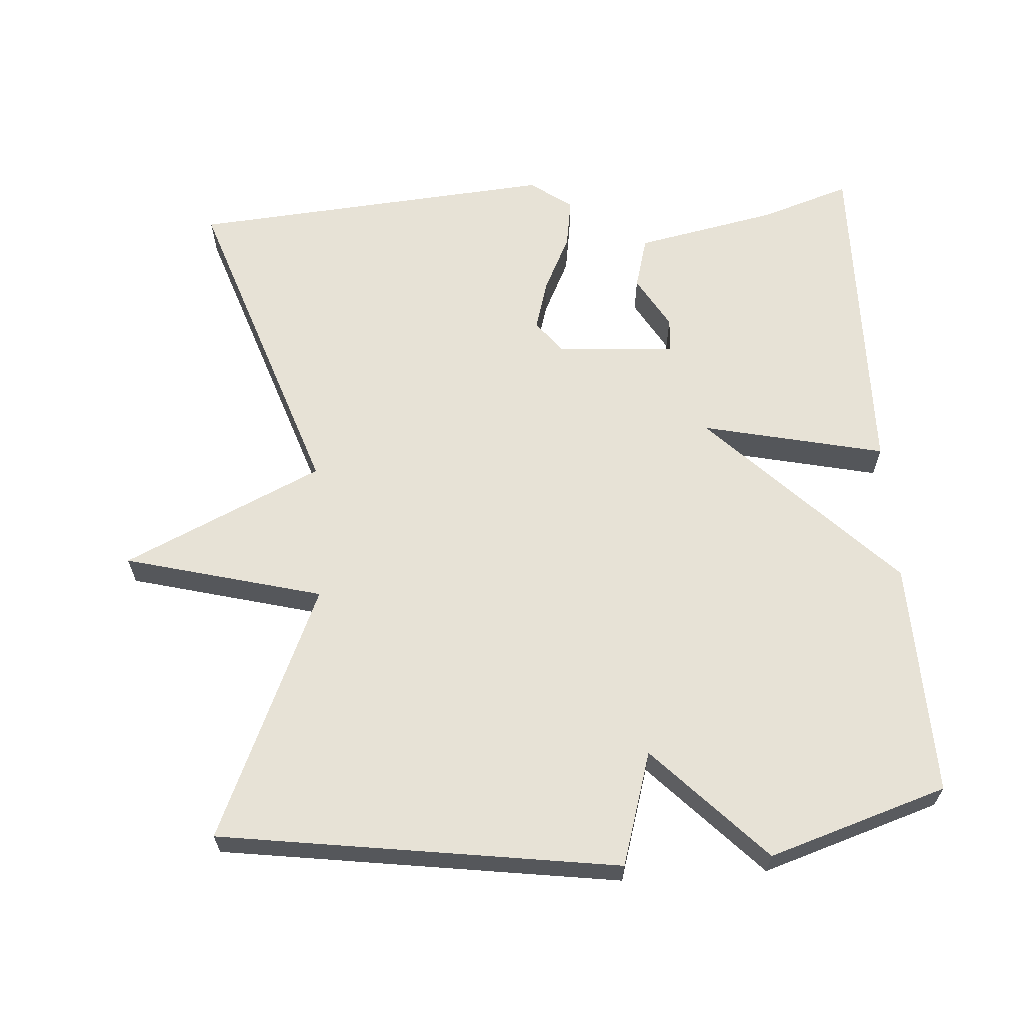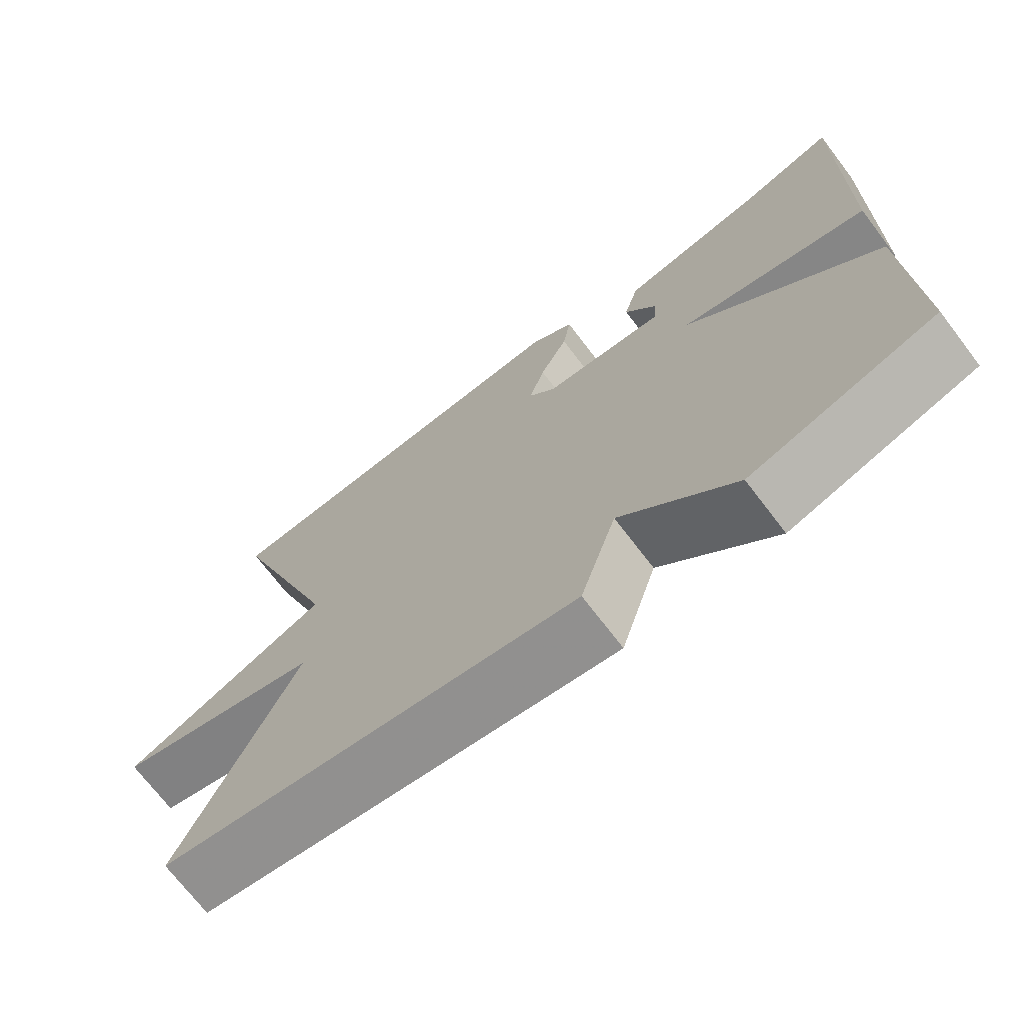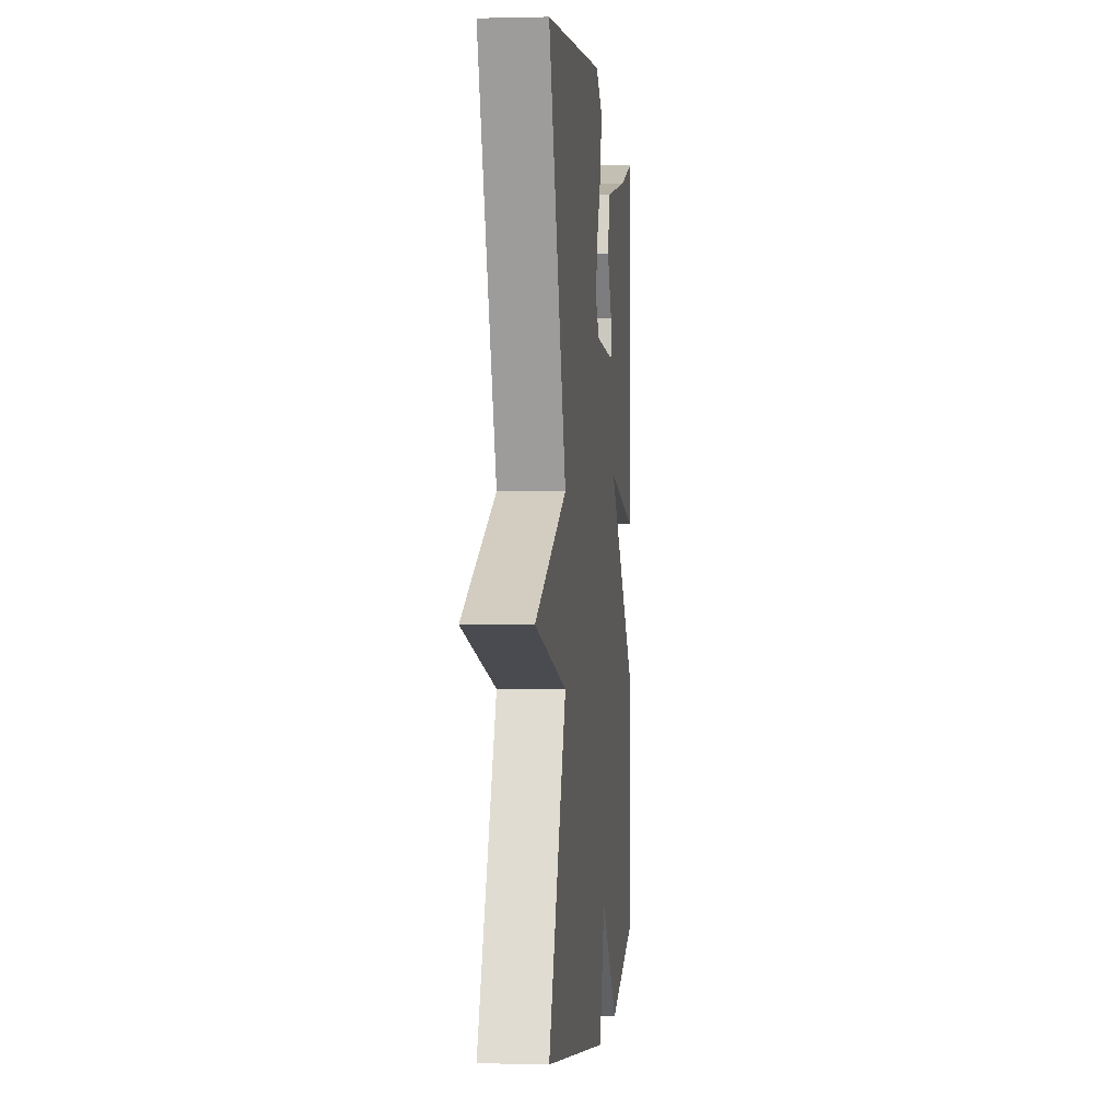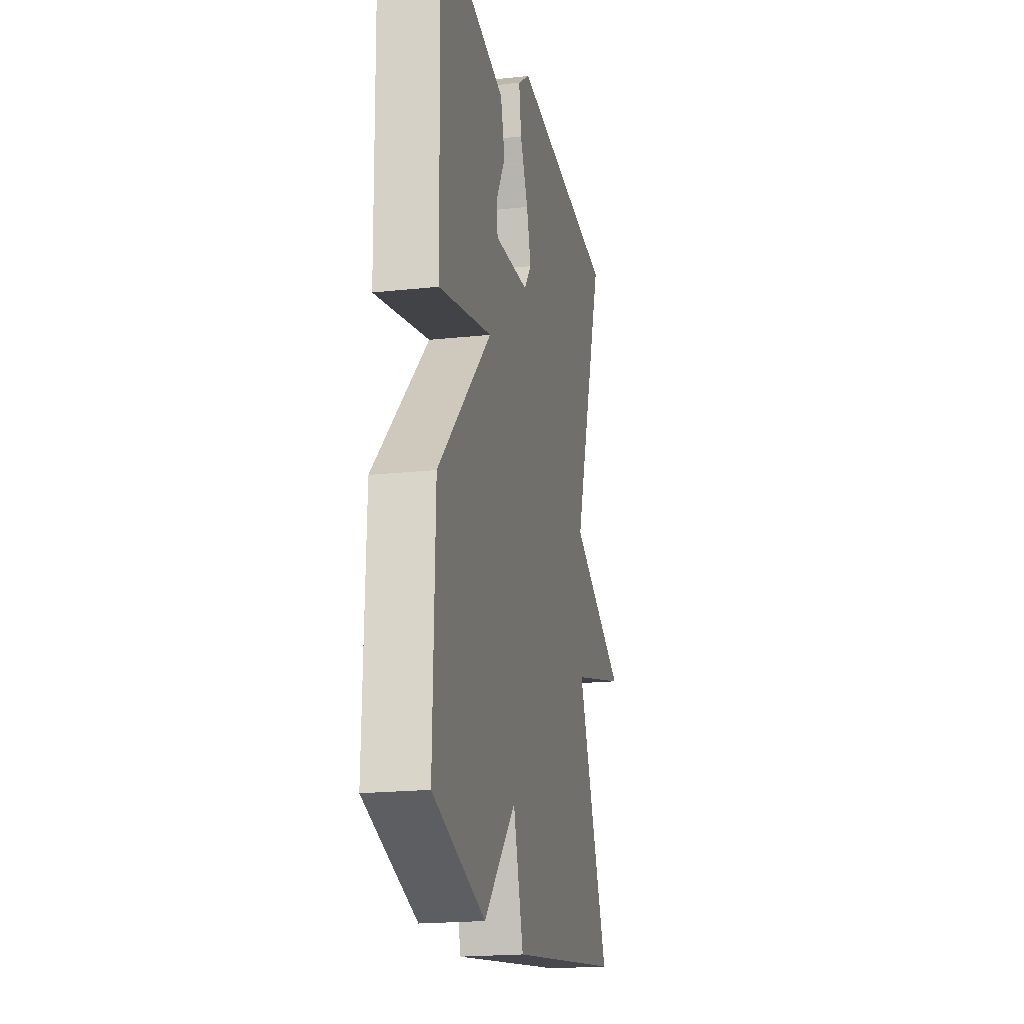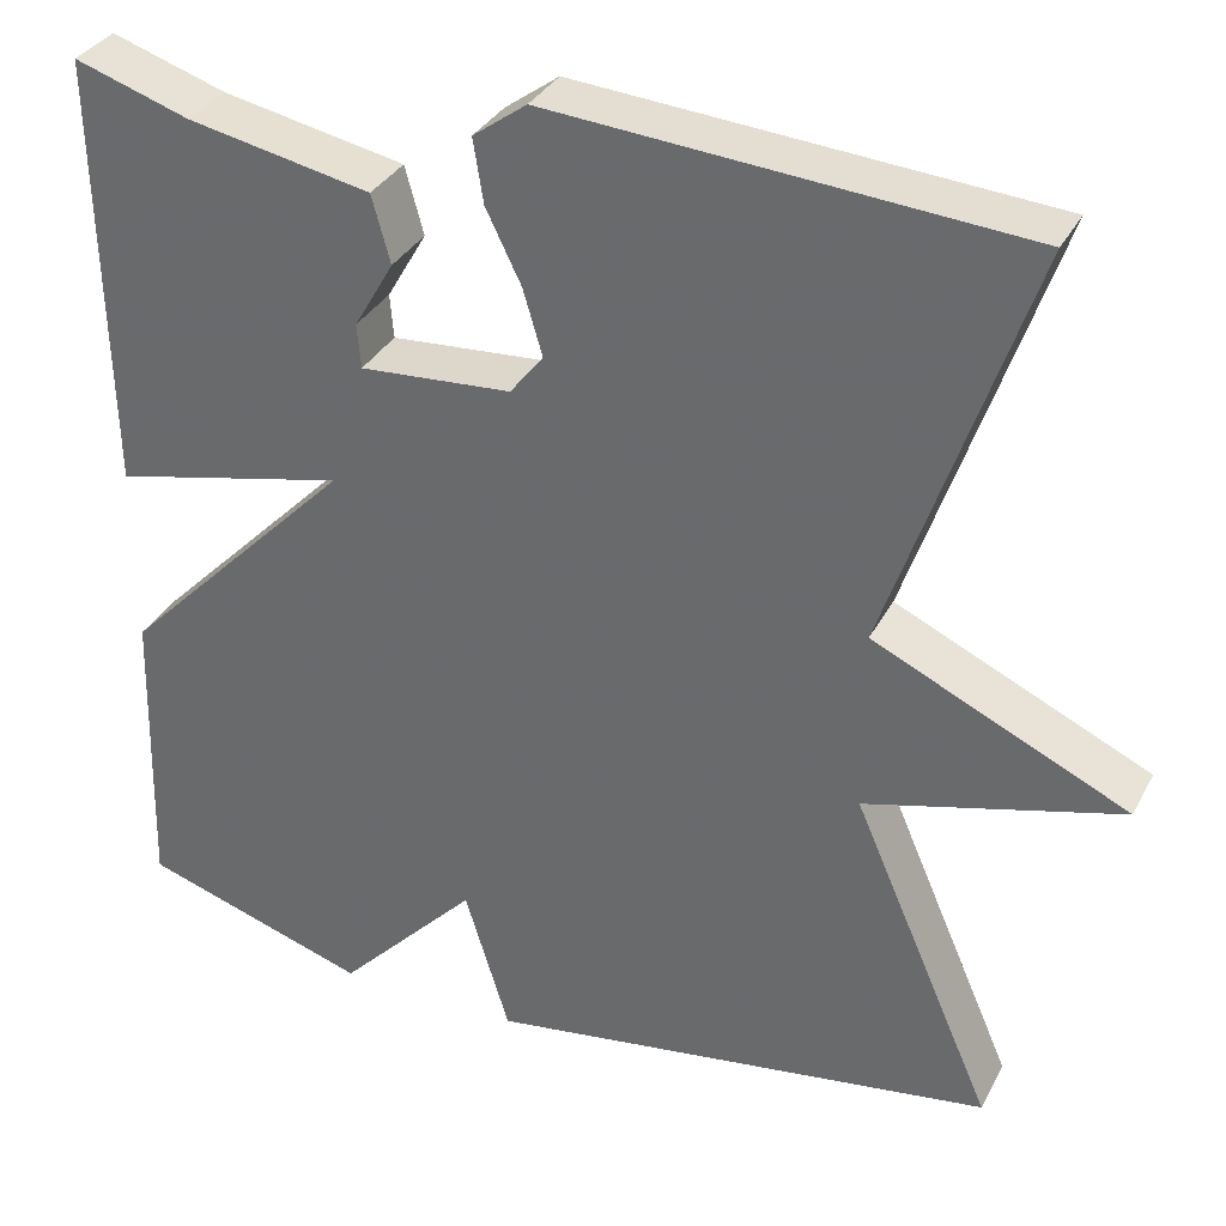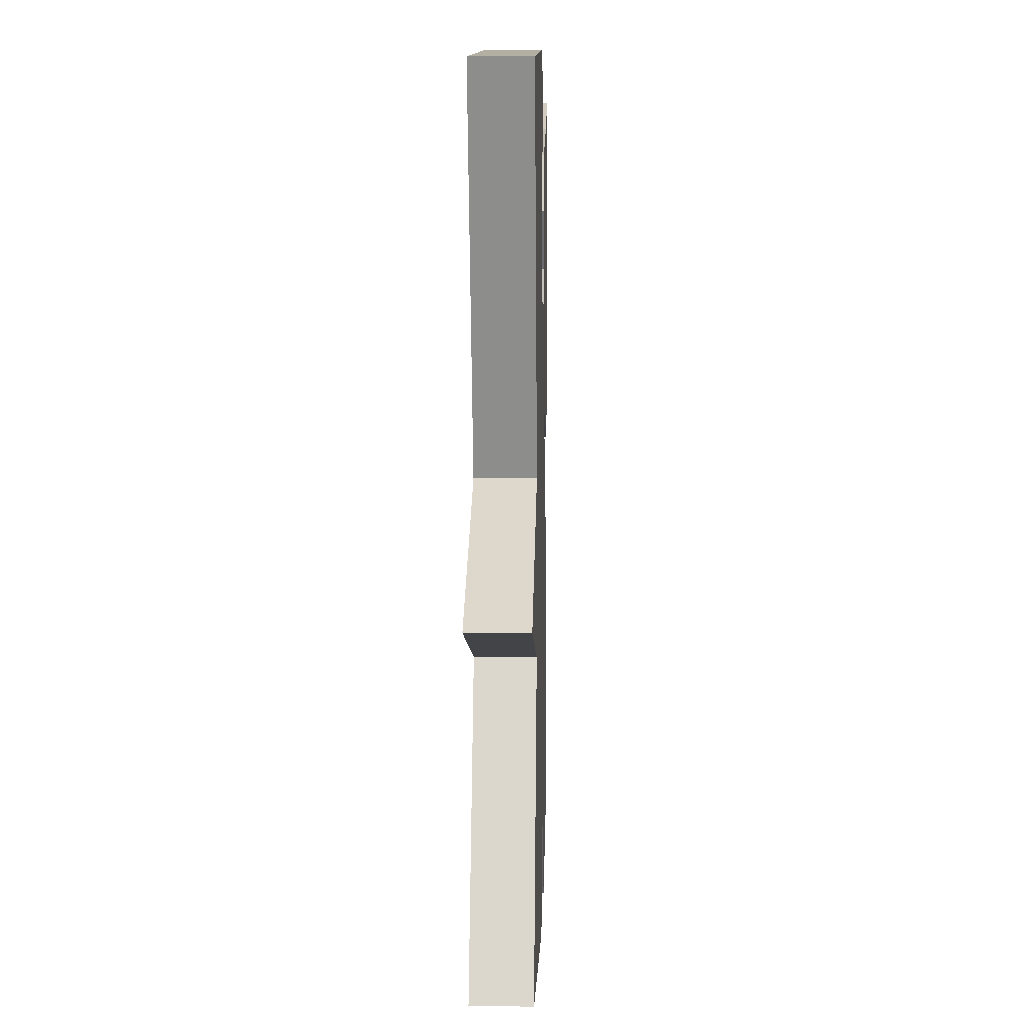
<metadata>
{"format":"obj","ext":"obj","renderer":"f3d","projection":"perspective","resolution":1024,"background":"white","views":[{"elev":63.5,"azim":176.1,"up":"+Y"},{"elev":-71.7,"azim":-142.6,"up":"+Z"},{"elev":0.1,"azim":95.9,"up":"+Z"},{"elev":-19.9,"azim":-78.6,"up":"+Z"},{"elev":33.5,"azim":24.2,"up":"+Z"},{"elev":6.5,"azim":91.5,"up":"+Z"}]}
</metadata>
<code>
v 0.5 0.07 -0.5
v -0.053 0.07 -0.579
v -0.101 0.07 -0.421
v -0.253 0.07 -0.579
v -0.5 0.07 -0.5
v -0.491 0.07 -0.173
v -0.237 0.07 0.084
v -0.491 0.07 0.027
v -0.5 0.07 0.5
v -0.376 0.07 0.459
v -0.178 0.07 0.419
v -0.158 0.07 0.346
v -0.201 0.07 0.272
v -0.197 0.07 0.224
v -0.033 0.07 0.235
v 0.003 0.07 0.281
v -0.018 0.07 0.352
v -0.056 0.07 0.43
v -0.067 0.07 0.499
v -0.009 0.07 0.541
v 0.5 0.07 0.5
v 0.347 0.07 0.051
v 0.622 0.07 -0.077
v 0.347 0.07 -0.149
v 0.5 0 -0.5
v -0.053 0 -0.579
v -0.101 0 -0.421
v -0.253 0 -0.579
v -0.5 0 -0.5
v -0.491 0 -0.173
v -0.237 0 0.084
v -0.491 0 0.027
v -0.5 0 0.5
v -0.376 0 0.459
v -0.178 0 0.419
v -0.158 0 0.346
v -0.201 0 0.272
v -0.197 0 0.224
v -0.033 0 0.235
v 0.003 0 0.281
v -0.018 0 0.352
v -0.056 0 0.43
v -0.067 0 0.499
v -0.009 0 0.541
v 0.5 0 0.5
v 0.347 0 0.051
v 0.622 0 -0.077
v 0.347 0 -0.149
f 22 23 24
f 20 21 22
f 19 20 22
f 18 19 22
f 17 18 22
f 16 17 22 24
f 1 2 3
f 24 1 3
f 16 24 3
f 15 16 3
f 10 11 12 13
f 10 13 14
f 9 10 14
f 8 9 14
f 7 8 14
f 5 6 7
f 4 5 7
f 3 4 7
f 15 3 7
f 7 14 15
f 48 47 46
f 46 45 44
f 46 44 43
f 46 43 42
f 46 42 41
f 48 46 41 40
f 27 26 25
f 27 25 48
f 27 48 40
f 27 40 39
f 37 36 35 34
f 38 37 34
f 38 34 33
f 38 33 32
f 38 32 31
f 31 30 29
f 31 29 28
f 31 28 27
f 31 27 39
f 39 38 31
f 1 25 26 2
f 2 26 27 3
f 3 27 28 4
f 4 28 29 5
f 5 29 30 6
f 6 30 31 7
f 7 31 32 8
f 8 32 33 9
f 9 33 34 10
f 10 34 35 11
f 11 35 36 12
f 12 36 37 13
f 13 37 38 14
f 14 38 39 15
f 15 39 40 16
f 16 40 41 17
f 17 41 42 18
f 18 42 43 19
f 19 43 44 20
f 20 44 45 21
f 21 45 46 22
f 22 46 47 23
f 23 47 48 24
f 24 48 25 1

</code>
